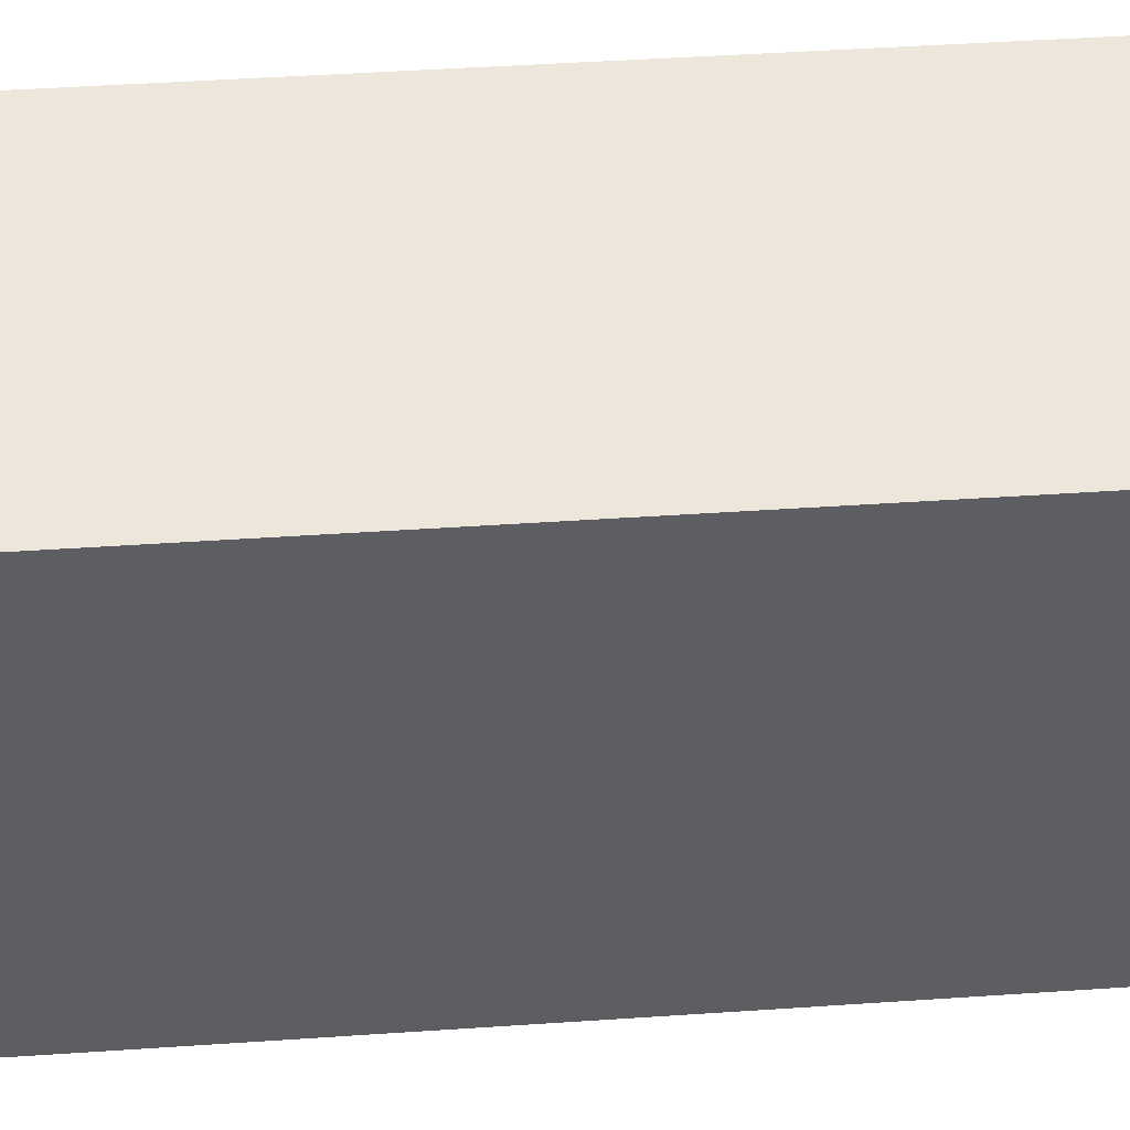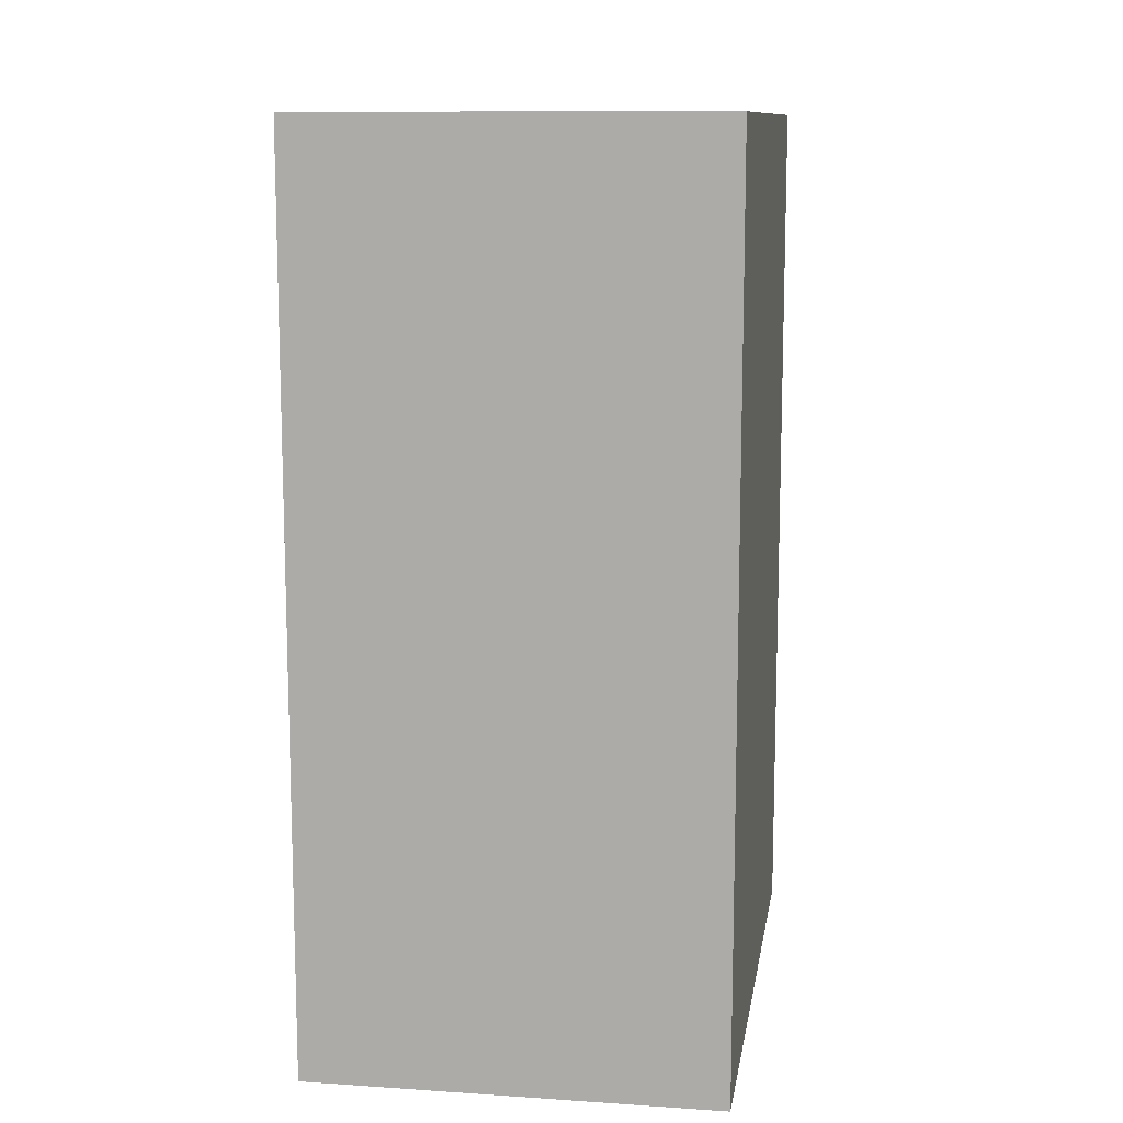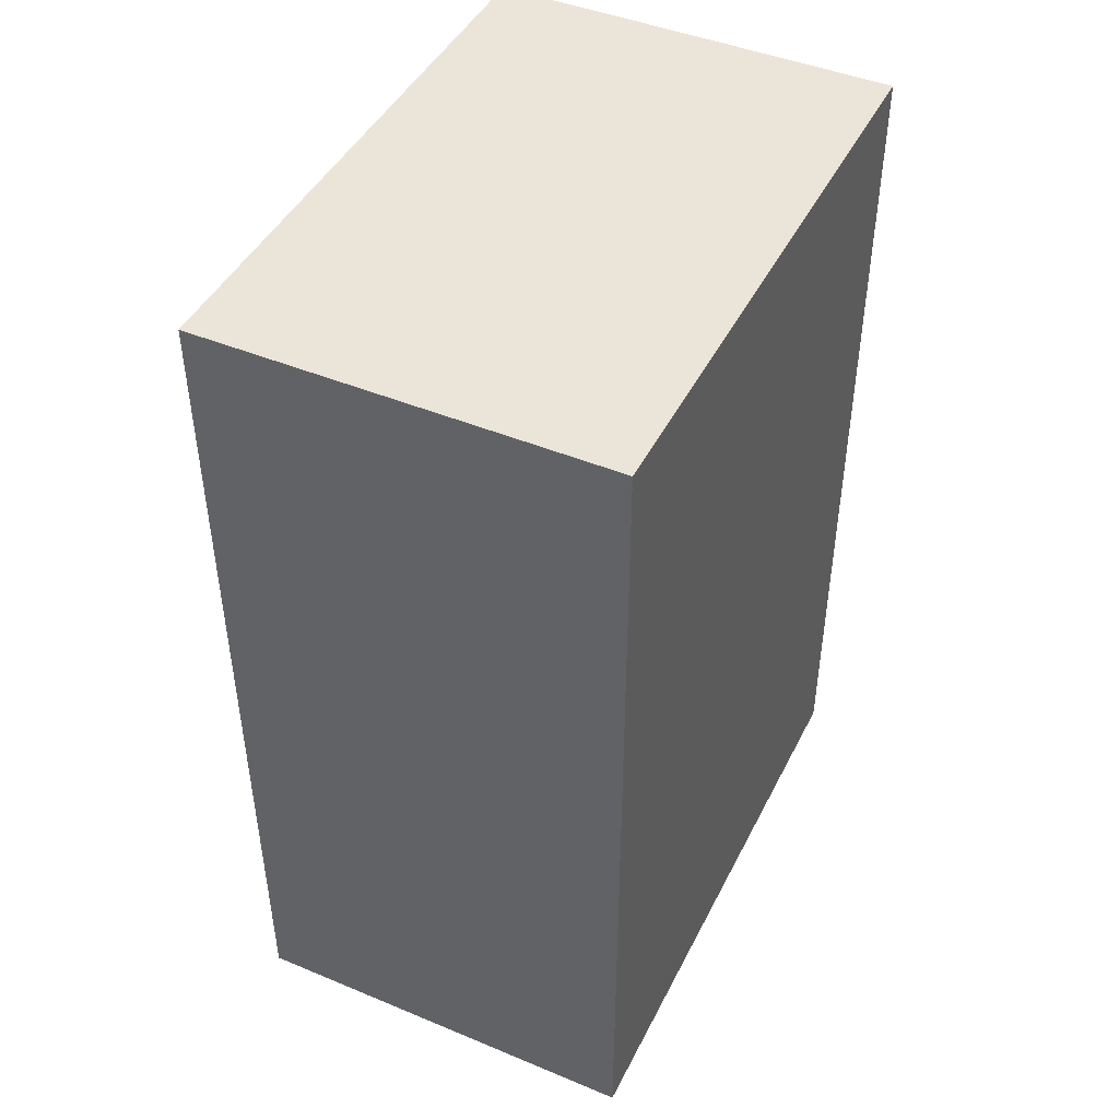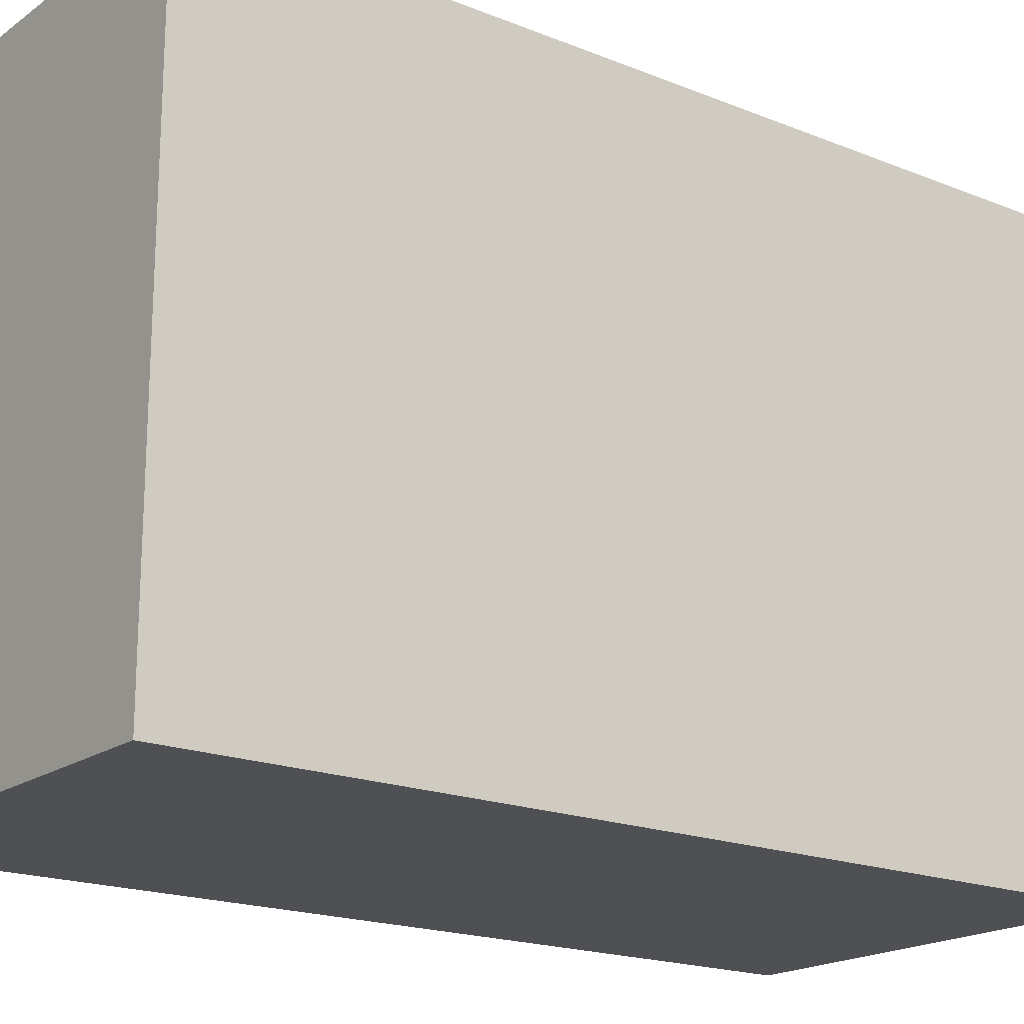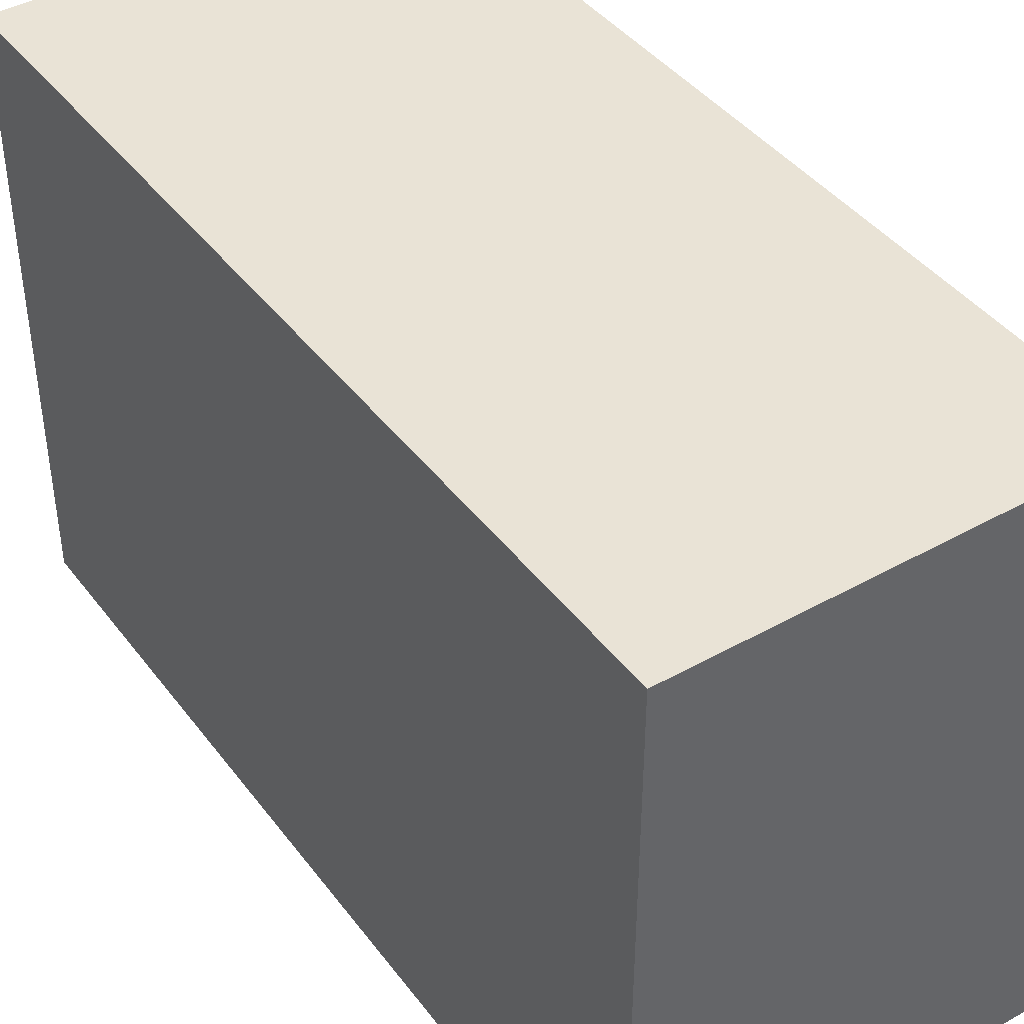
<metadata>
{"format":"obj","ext":"obj","renderer":"f3d","projection":"perspective","resolution":1024,"background":"white","views":[{"elev":51.2,"azim":-94.1,"up":"+Z"},{"elev":11.3,"azim":9.1,"up":"+Y"},{"elev":45.2,"azim":-154.4,"up":"+Y"},{"elev":-18.9,"azim":-127.3,"up":"+Z"},{"elev":42.1,"azim":-33.9,"up":"+Z"}]}
</metadata>
<code>
o finger1_segment0
v -0.011 0.005 -0.016
v -0.011 0.005 -0.01599
v -0.011 0.005 -0.01596
v -0.011 0.005 -0.01592
v -0.011 0.005 -0.01585
v -0.011 0.005 -0.01577
v -0.011 0.005 -0.01567
v -0.011 0.005 -0.01555
v -0.011 0.005 -0.01542
v -0.011 0.005 -0.01527
v -0.011 0.005 -0.0151
v -0.011 0.005 -0.01492
v -0.011 0.005 -0.01473
v -0.011 0.005 -0.01452
v -0.011 0.005 -0.01429
v -0.011 0.005 -0.01406
v -0.011 0.005 -0.0138
v -0.011 0.005 -0.01354
v -0.011 0.005 -0.01326
v -0.011 0.005 -0.01297
v -0.011 0.005 -0.01267
v -0.011 0.005 -0.01236
v -0.011 0.005 -0.01204
v -0.011 0.005 -0.0117
v -0.011 0.005 -0.01136
v -0.011 0.005 -0.011
v -0.011 0.005 -0.01064
v -0.011 0.005 -0.01026
v -0.011 0.005 -0.00988
v -0.011 0.005 -0.00949
v -0.011 0.005 -0.00909
v -0.011 0.005 -0.00868
v -0.011 0.005 -0.00827
v -0.011 0.005 -0.00785
v -0.011 0.005 -0.00742
v -0.011 0.005 -0.00698
v -0.011 0.005 -0.00654
v -0.011 0.005 -0.0061
v -0.011 0.005 -0.00565
v -0.011 0.005 -0.00519
v -0.011 0.005 -0.00474
v -0.011 0.005 -0.00427
v -0.011 0.005 -0.00381
v -0.011 0.005 -0.00334
v -0.011 0.005 -0.00287
v -0.011 0.005 -0.00239
v -0.011 0.005 -0.00192
v -0.011 0.005 -0.00144
v -0.011 0.005 -0.00096
v -0.011 0.005 -0.00048
v -0.011 0.005 -0
v -0.011 0.005 0.00048
v -0.011 0.005 0.00096
v -0.011 0.005 0.00144
v -0.011 0.005 0.00192
v -0.011 0.005 0.00239
v -0.011 0.005 0.00287
v -0.011 0.005 0.00334
v -0.011 0.005 0.00381
v -0.011 0.005 0.00427
v -0.011 0.005 0.00474
v -0.011 0.005 0.00519
v -0.011 0.005 0.00565
v -0.011 0.005 0.0061
v -0.011 0.005 0.00654
v -0.011 0.005 0.00698
v -0.011 0.005 0.00742
v -0.011 0.005 0.00785
v -0.011 0.005 0.00827
v -0.011 0.005 0.00868
v -0.011 0.005 0.00909
v -0.011 0.005 0.00949
v -0.011 0.005 0.00988
v -0.011 0.005 0.01026
v -0.011 0.005 0.01064
v -0.011 0.005 0.011
v -0.011 0.005 0.01136
v -0.011 0.005 0.0117
v -0.011 0.005 0.01204
v -0.011 0.005 0.01236
v -0.011 0.005 0.01267
v -0.011 0.005 0.01297
v -0.011 0.005 0.01326
v -0.011 0.005 0.01354
v -0.011 0.005 0.0138
v -0.011 0.005 0.01406
v -0.011 0.005 0.01429
v -0.011 0.005 0.01452
v -0.011 0.005 0.01473
v -0.011 0.005 0.01492
v -0.011 0.005 0.0151
v -0.011 0.005 0.01527
v -0.011 0.005 0.01542
v -0.011 0.005 0.01555
v -0.011 0.005 0.01567
v -0.011 0.005 0.01577
v -0.011 0.005 0.01585
v -0.011 0.005 0.01592
v -0.011 0.005 0.01596
v -0.011 0.005 0.01599
v -0.011 0.005 0.016
v -0.011 0.05332 -0.016
v -0.011 0.05332 -0.01552
v -0.011 0.05332 -0.01506
v -0.011 0.05332 -0.0146
v -0.011 0.05332 -0.01415
v -0.011 0.05332 -0.01372
v -0.011 0.05332 -0.01329
v -0.011 0.05332 -0.01286
v -0.011 0.05332 -0.01245
v -0.011 0.05332 -0.01205
v -0.011 0.05332 -0.01165
v -0.011 0.05332 -0.01126
v -0.011 0.05332 -0.01088
v -0.011 0.05332 -0.0105
v -0.011 0.05332 -0.01013
v -0.011 0.05332 -0.00977
v -0.011 0.05332 -0.00942
v -0.011 0.05332 -0.00907
v -0.011 0.05332 -0.00873
v -0.011 0.05332 -0.00839
v -0.011 0.05332 -0.00806
v -0.011 0.05332 -0.00774
v -0.011 0.05332 -0.00742
v -0.011 0.05332 -0.00711
v -0.011 0.05332 -0.0068
v -0.011 0.05332 -0.0065
v -0.011 0.05332 -0.0062
v -0.011 0.05332 -0.00591
v -0.011 0.05332 -0.00562
v -0.011 0.05332 -0.00534
v -0.011 0.05332 -0.00506
v -0.011 0.05332 -0.00478
v -0.011 0.05332 -0.00451
v -0.011 0.05332 -0.00424
v -0.011 0.05332 -0.00397
v -0.011 0.05332 -0.00371
v -0.011 0.05332 -0.00345
v -0.011 0.05332 -0.00319
v -0.011 0.05332 -0.00294
v -0.011 0.05332 -0.00268
v -0.011 0.05332 -0.00243
v -0.011 0.05332 -0.00218
v -0.011 0.05332 -0.00194
v -0.011 0.05332 -0.00169
v -0.011 0.05332 -0.00145
v -0.011 0.05332 -0.0012
v -0.011 0.05332 -0.00096
v -0.011 0.05332 -0.00072
v -0.011 0.05332 -0.00048
v -0.011 0.05332 -0.00024
v -0.011 0.05332 -0
v -0.011 0.05332 0.00024
v -0.011 0.05332 0.00048
v -0.011 0.05332 0.00072
v -0.011 0.05332 0.00096
v -0.011 0.05332 0.0012
v -0.011 0.05332 0.00145
v -0.011 0.05332 0.00169
v -0.011 0.05332 0.00194
v -0.011 0.05332 0.00218
v -0.011 0.05332 0.00243
v -0.011 0.05332 0.00268
v -0.011 0.05332 0.00294
v -0.011 0.05332 0.00319
v -0.011 0.05332 0.00345
v -0.011 0.05332 0.00371
v -0.011 0.05332 0.00397
v -0.011 0.05332 0.00424
v -0.011 0.05332 0.00451
v -0.011 0.05332 0.00478
v -0.011 0.05332 0.00506
v -0.011 0.05332 0.00534
v -0.011 0.05332 0.00562
v -0.011 0.05332 0.00591
v -0.011 0.05332 0.0062
v -0.011 0.05332 0.0065
v -0.011 0.05332 0.0068
v -0.011 0.05332 0.00711
v -0.011 0.05332 0.00742
v -0.011 0.05332 0.00774
v -0.011 0.05332 0.00806
v -0.011 0.05332 0.00839
v -0.011 0.05332 0.00873
v -0.011 0.05332 0.00907
v -0.011 0.05332 0.00942
v -0.011 0.05332 0.00977
v -0.011 0.05332 0.01013
v -0.011 0.05332 0.0105
v -0.011 0.05332 0.01088
v -0.011 0.05332 0.01126
v -0.011 0.05332 0.01165
v -0.011 0.05332 0.01205
v -0.011 0.05332 0.01245
v -0.011 0.05332 0.01286
v -0.011 0.05332 0.01329
v -0.011 0.05332 0.01372
v -0.011 0.05332 0.01415
v -0.011 0.05332 0.0146
v -0.011 0.05332 0.01506
v -0.011 0.05332 0.01552
v -0.011 0.05332 0.016
v 0.011 0.05332 -0.016
v 0.011 0.05332 0.016
v 0.011 0.005 0.016
v 0.011 0.005 -0.016
f 49 48 206
f 76 77 102
f 2 206 1
f 101 204 202
f 204 206 203
f 3 102 2
f 4 103 3
f 5 104 4
f 6 105 5
f 7 106 6
f 8 107 7
f 9 108 8
f 10 109 9
f 11 110 10
f 12 111 11
f 13 112 12
f 14 113 13
f 15 114 14
f 16 115 15
f 17 116 16
f 18 117 17
f 19 118 18
f 20 119 19
f 21 120 20
f 22 121 21
f 23 122 22
f 24 123 23
f 25 124 24
f 26 125 25
f 27 126 26
f 28 127 27
f 29 128 28
f 30 129 29
f 31 130 30
f 32 131 31
f 33 132 32
f 34 133 33
f 35 134 34
f 36 135 35
f 37 136 36
f 38 137 37
f 39 138 38
f 40 139 39
f 41 140 40
f 42 141 41
f 43 142 42
f 44 143 43
f 45 144 44
f 46 145 45
f 47 146 46
f 48 147 47
f 49 148 48
f 50 149 49
f 50 151 150
f 51 152 151
f 52 153 152
f 53 154 153
f 54 155 154
f 55 156 155
f 56 157 156
f 57 158 157
f 58 159 158
f 59 160 159
f 60 161 160
f 61 162 161
f 62 163 162
f 63 164 163
f 64 165 164
f 65 166 165
f 66 167 166
f 67 168 167
f 68 169 168
f 69 170 169
f 70 171 170
f 71 172 171
f 72 173 172
f 73 174 173
f 74 175 174
f 75 176 175
f 76 177 176
f 77 178 177
f 78 179 178
f 79 180 179
f 80 181 180
f 81 182 181
f 82 183 182
f 83 184 183
f 84 185 184
f 85 186 185
f 86 187 186
f 87 188 187
f 88 189 188
f 89 190 189
f 90 191 190
f 91 192 191
f 92 193 192
f 93 194 193
f 94 195 194
f 95 196 195
f 96 197 196
f 97 198 197
f 98 199 198
f 99 200 199
f 100 201 200
f 101 202 201
f 205 101 100
f 99 98 205
f 98 97 205
f 205 100 99
f 1 206 2
f 206 205 51
f 2 206 3
f 4 3 206
f 4 206 5
f 96 95 205
f 95 94 205
f 205 97 96
f 5 206 6
f 7 6 206
f 7 206 8
f 93 92 205
f 92 91 205
f 205 94 93
f 8 206 9
f 10 9 206
f 10 206 11
f 90 89 205
f 89 88 205
f 205 91 90
f 11 206 12
f 13 12 206
f 13 206 14
f 87 86 205
f 86 85 205
f 205 88 87
f 14 206 15
f 16 15 206
f 16 206 17
f 84 83 205
f 83 82 205
f 205 85 84
f 17 206 18
f 19 18 206
f 19 206 20
f 81 80 205
f 80 79 205
f 205 82 81
f 20 206 21
f 22 21 206
f 22 206 23
f 78 77 205
f 77 76 205
f 205 79 78
f 23 206 24
f 25 24 206
f 25 206 26
f 75 74 205
f 74 73 205
f 205 76 75
f 26 206 27
f 28 27 206
f 28 206 29
f 72 71 205
f 71 70 205
f 205 73 72
f 29 206 30
f 31 30 206
f 31 206 32
f 69 68 205
f 68 67 205
f 205 70 69
f 32 206 33
f 34 33 206
f 34 206 35
f 66 65 205
f 65 64 205
f 205 67 66
f 35 206 36
f 37 36 206
f 37 206 38
f 64 63 205
f 63 62 205
f 61 60 205
f 60 59 205
f 59 58 205
f 205 62 61
f 38 206 39
f 39 206 40
f 57 56 205
f 56 55 205
f 205 58 57
f 40 206 41
f 41 206 42
f 44 43 206
f 43 42 206
f 44 206 45
f 55 54 205
f 54 53 205
f 47 46 206
f 46 45 206
f 47 206 48
f 205 53 52
f 52 51 205
f 51 50 206
f 50 49 206
f 203 2 102
f 2 3 102
f 4 5 102
f 5 6 102
f 4 102 3
f 202 204 201
f 204 203 122
f 201 204 200
f 199 200 204
f 199 204 198
f 6 7 102
f 198 204 197
f 197 204 196
f 194 195 204
f 195 196 204
f 194 204 193
f 7 8 102
f 9 10 102
f 10 11 102
f 9 102 8
f 193 204 192
f 192 204 191
f 11 12 102
f 12 13 102
f 14 15 102
f 15 16 102
f 14 102 13
f 191 204 190
f 189 190 204
f 189 204 188
f 16 17 102
f 17 18 102
f 18 19 102
f 19 20 102
f 21 22 102
f 22 23 102
f 21 102 20
f 187 204 186
f 187 188 204
f 184 185 204
f 185 186 204
f 23 24 102
f 25 26 102
f 26 27 102
f 25 102 24
f 184 204 183
f 183 204 182
f 180 181 204
f 181 182 204
f 27 28 102
f 29 30 102
f 30 31 102
f 29 102 28
f 179 204 178
f 179 180 204
f 176 177 204
f 177 178 204
f 175 176 204
f 175 204 174
f 31 32 102
f 33 34 102
f 34 35 102
f 33 102 32
f 172 204 171
f 173 174 204
f 170 171 204
f 170 204 169
f 172 173 204
f 35 36 102
f 36 37 102
f 37 38 102
f 39 40 102
f 40 41 102
f 39 102 38
f 169 204 168
f 167 168 204
f 167 204 166
f 166 204 165
f 41 42 102
f 42 43 102
f 165 204 164
f 163 164 204
f 163 204 162
f 43 44 102
f 44 45 102
f 162 204 161
f 161 204 160
f 159 160 204
f 157 158 204
f 158 159 204
f 155 156 204
f 156 157 204
f 152 153 204
f 153 154 204
f 154 155 204
f 152 204 151
f 149 150 204
f 150 151 204
f 149 204 148
f 147 148 204
f 144 145 204
f 145 146 204
f 146 147 204
f 144 204 143
f 140 141 204
f 141 142 204
f 142 143 204
f 139 140 204
f 137 138 204
f 138 139 204
f 134 135 204
f 135 136 204
f 136 137 204
f 133 134 204
f 131 132 204
f 132 133 204
f 128 129 204
f 129 130 204
f 128 204 127
f 130 131 204
f 46 47 102
f 47 48 102
f 46 102 45
f 127 204 126
f 48 49 102
f 49 50 102
f 124 204 123
f 125 126 204
f 122 123 204
f 124 125 204
f 50 51 102
f 51 52 102
f 52 53 102
f 53 54 102
f 121 122 203
f 119 120 203
f 120 121 203
f 116 117 203
f 117 118 203
f 118 119 203
f 54 55 102
f 55 56 102
f 57 58 102
f 58 59 102
f 57 102 56
f 114 115 203
f 115 116 203
f 59 60 102
f 60 61 102
f 112 113 203
f 113 114 203
f 110 111 203
f 111 112 203
f 108 109 203
f 109 110 203
f 106 107 203
f 107 108 203
f 104 105 203
f 105 106 203
f 102 103 203
f 103 104 203
f 100 101 102
f 97 98 102
f 98 99 102
f 99 100 102
f 94 95 102
f 95 96 102
f 96 97 102
f 62 63 102
f 63 64 102
f 61 62 102
f 91 92 102
f 92 93 102
f 93 94 102
f 64 65 102
f 66 67 102
f 67 68 102
f 65 66 102
f 90 91 102
f 68 69 102
f 70 71 102
f 71 72 102
f 69 70 102
f 89 90 102
f 87 88 102
f 88 89 102
f 84 85 102
f 85 86 102
f 86 87 102
f 72 73 102
f 73 74 102
f 74 75 102
f 75 76 102
f 83 84 102
f 81 82 102
f 82 83 102
f 79 80 102
f 80 81 102
f 78 79 102
f 77 78 102
f 2 203 206
f 101 205 204
f 204 205 206
f 3 103 102
f 4 104 103
f 5 105 104
f 6 106 105
f 7 107 106
f 8 108 107
f 9 109 108
f 10 110 109
f 11 111 110
f 12 112 111
f 13 113 112
f 14 114 113
f 15 115 114
f 16 116 115
f 17 117 116
f 18 118 117
f 19 119 118
f 20 120 119
f 21 121 120
f 22 122 121
f 23 123 122
f 24 124 123
f 25 125 124
f 26 126 125
f 27 127 126
f 28 128 127
f 29 129 128
f 30 130 129
f 31 131 130
f 32 132 131
f 33 133 132
f 34 134 133
f 35 135 134
f 36 136 135
f 37 137 136
f 38 138 137
f 39 139 138
f 40 140 139
f 41 141 140
f 42 142 141
f 43 143 142
f 44 144 143
f 45 145 144
f 46 146 145
f 47 147 146
f 48 148 147
f 49 149 148
f 50 150 149
f 50 51 151
f 51 52 152
f 52 53 153
f 53 54 154
f 54 55 155
f 55 56 156
f 56 57 157
f 57 58 158
f 58 59 159
f 59 60 160
f 60 61 161
f 61 62 162
f 62 63 163
f 63 64 164
f 64 65 165
f 65 66 166
f 66 67 167
f 67 68 168
f 68 69 169
f 69 70 170
f 70 71 171
f 71 72 172
f 72 73 173
f 73 74 174
f 74 75 175
f 75 76 176
f 76 77 177
f 77 78 178
f 78 79 179
f 79 80 180
f 80 81 181
f 81 82 182
f 82 83 183
f 83 84 184
f 84 85 185
f 85 86 186
f 86 87 187
f 87 88 188
f 88 89 189
f 89 90 190
f 90 91 191
f 91 92 192
f 92 93 193
f 93 94 194
f 94 95 195
f 95 96 196
f 96 97 197
f 97 98 198
f 98 99 199
f 99 100 200
f 100 101 201
f 101 102 202

</code>
